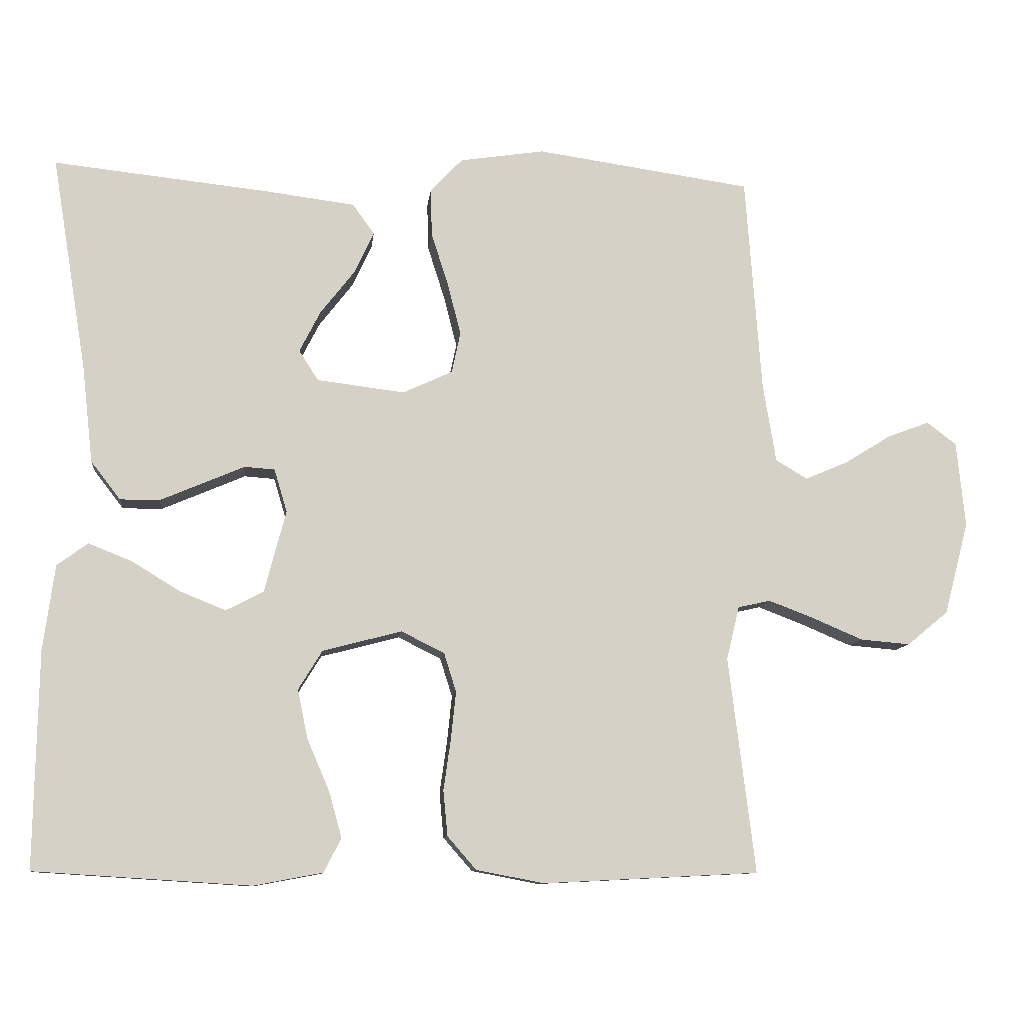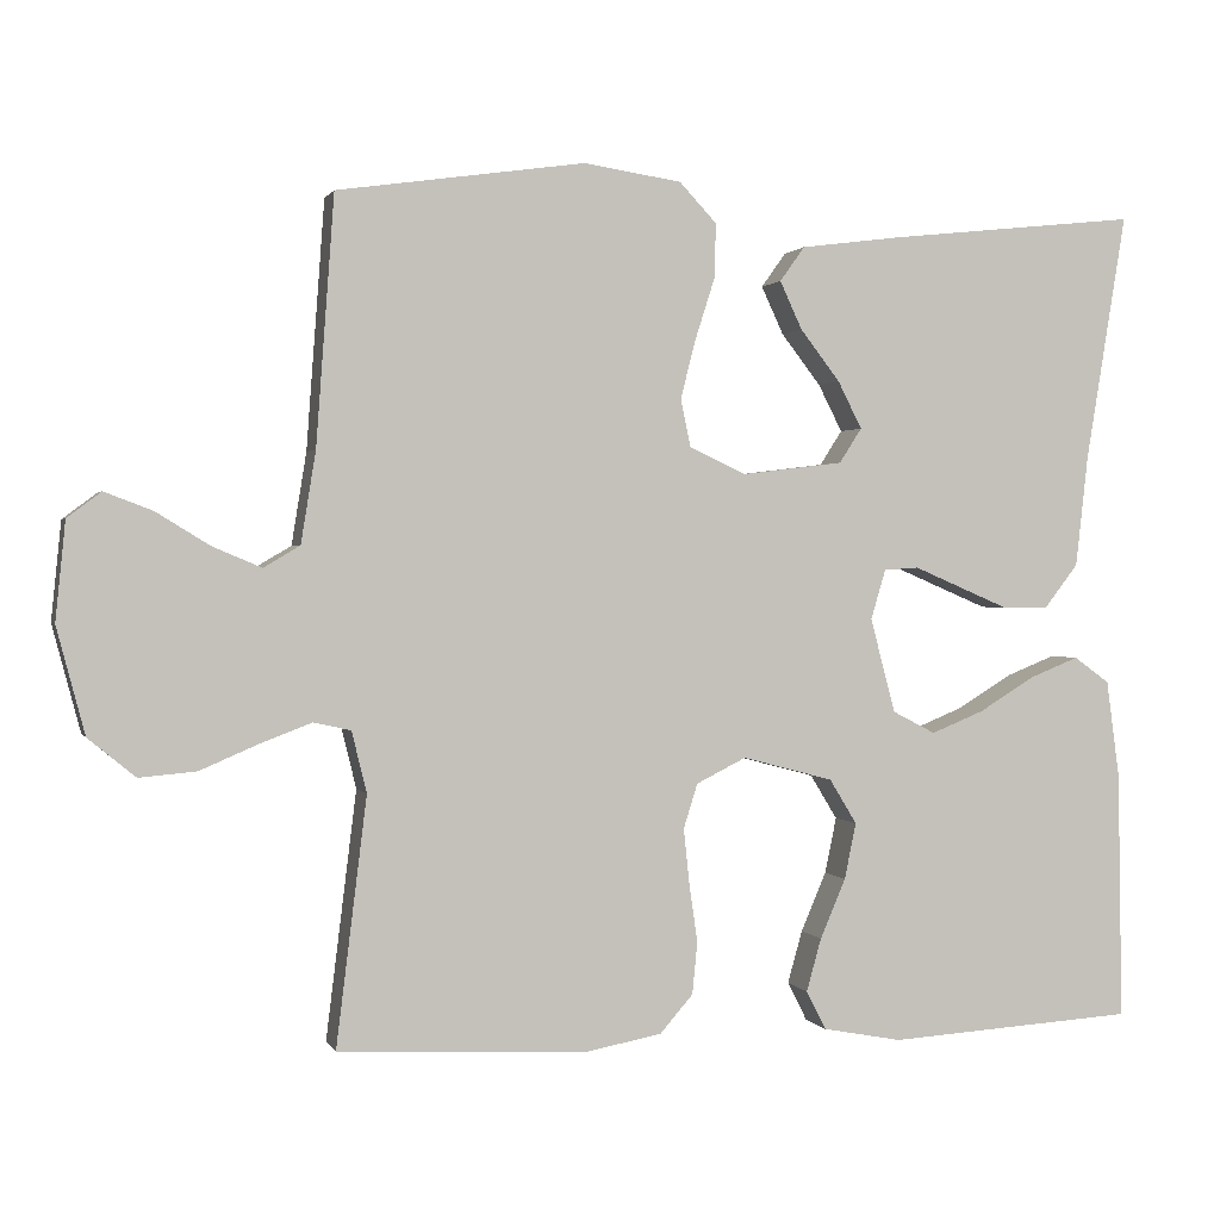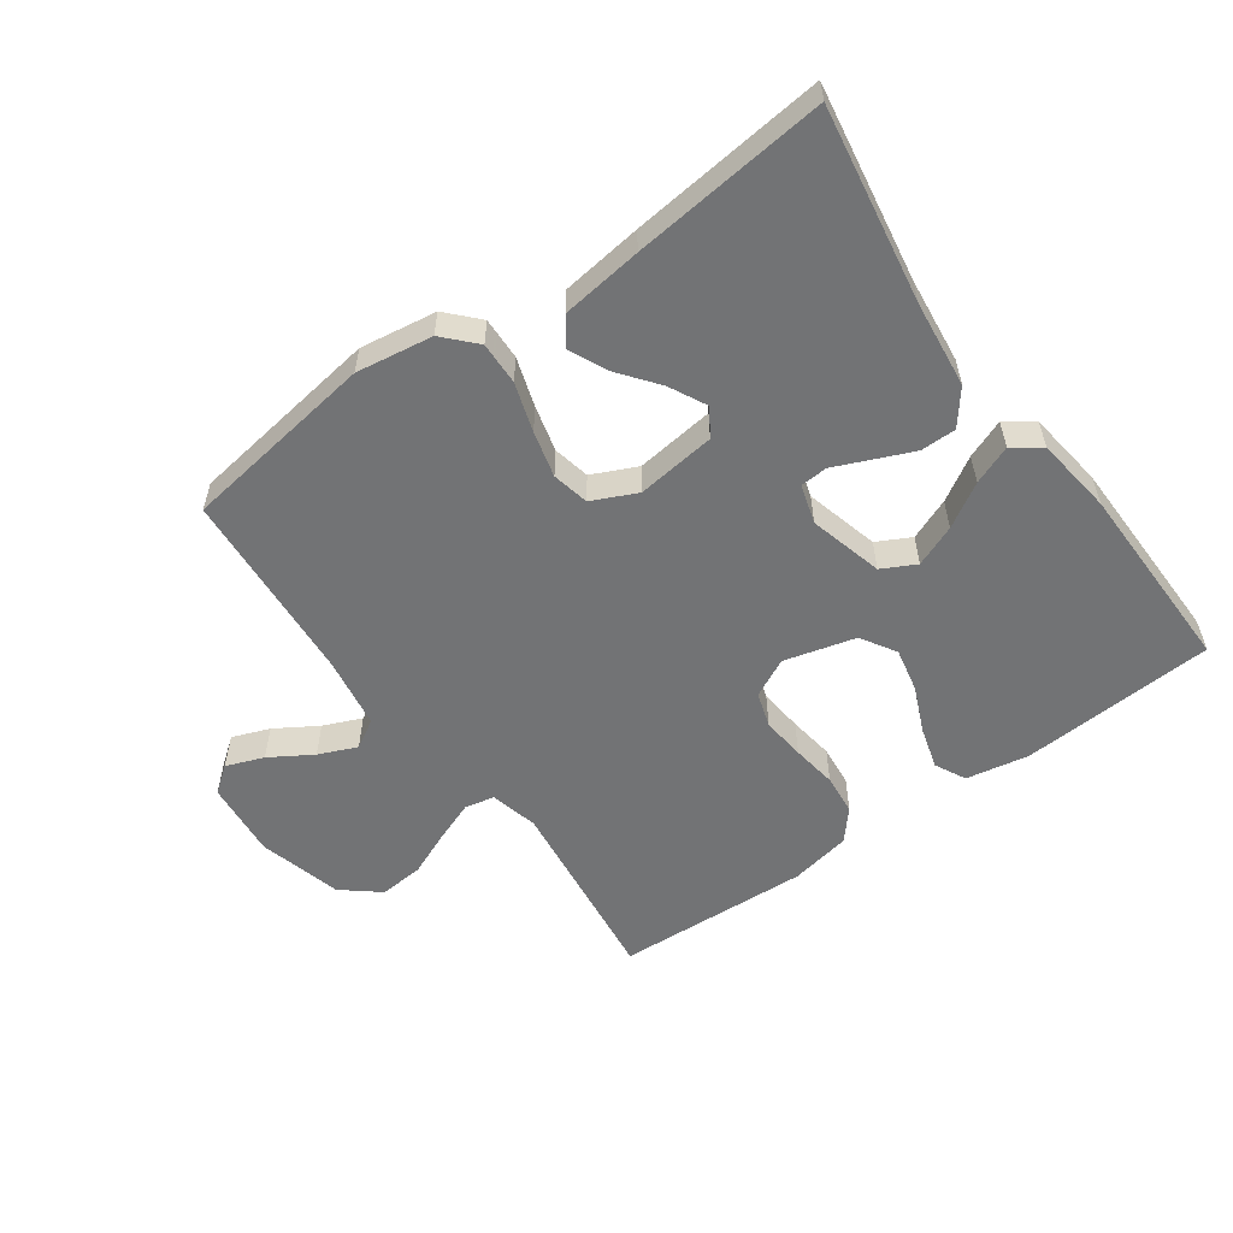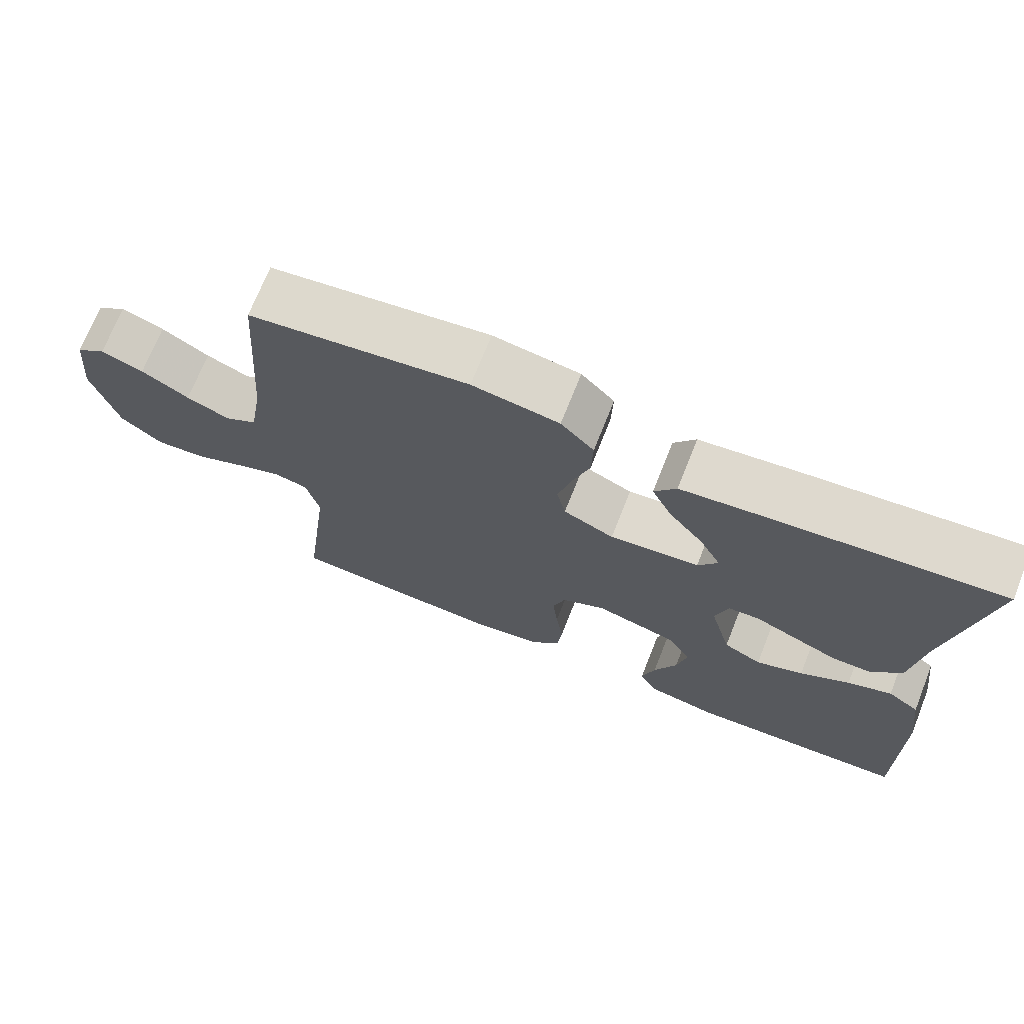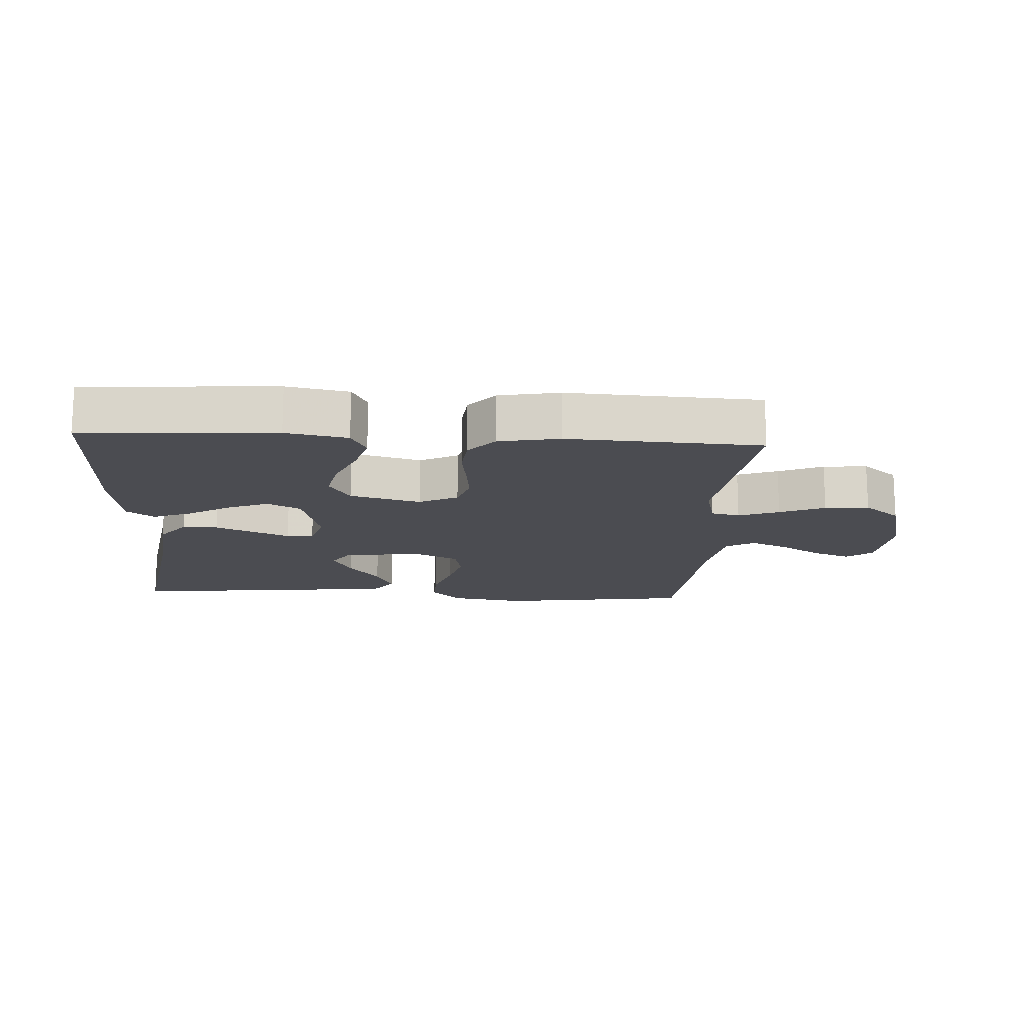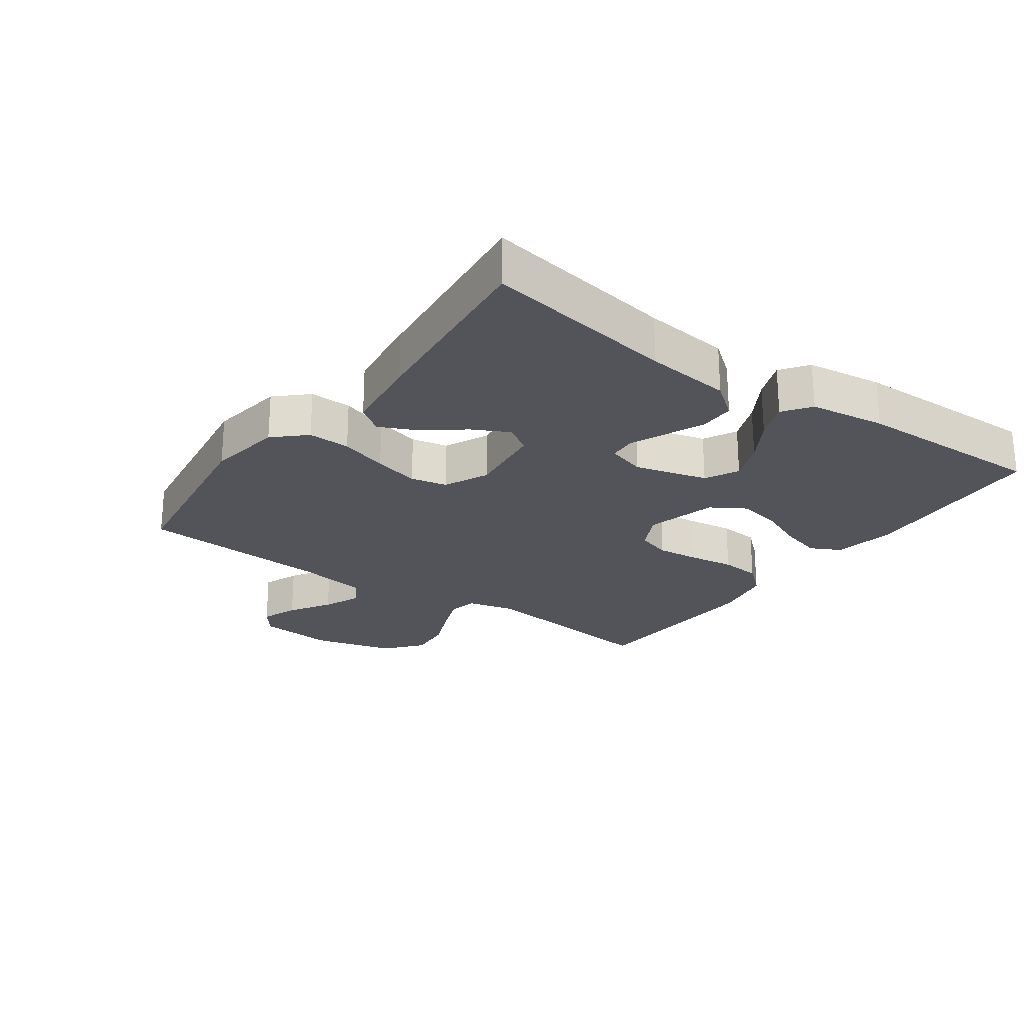
<metadata>
{"format":"obj","ext":"obj","renderer":"f3d","projection":"perspective","resolution":1024,"background":"white","views":[{"elev":-10.1,"azim":173.8,"up":"+Z"},{"elev":1.0,"azim":-15.4,"up":"+Z"},{"elev":-55.8,"azim":35.6,"up":"+Y"},{"elev":71.2,"azim":21.7,"up":"+Z"},{"elev":-15.4,"azim":176.6,"up":"+Y"},{"elev":-23.8,"azim":54.4,"up":"+Y"}]}
</metadata>
<code>
v 0.5 0.07 -0.5
v 0.2 0.07 -0.519
v 0.104 0.07 -0.501
v 0.08 0.07 -0.454
v 0.098 0.07 -0.39
v 0.129 0.07 -0.318
v 0.143 0.07 -0.25
v 0.11 0.07 -0.196
v 0 0.07 -0.167
v -0.06 0.07 -0.197
v -0.077 0.07 -0.251
v -0.07 0.07 -0.318
v -0.06 0.07 -0.388
v -0.066 0.07 -0.451
v -0.106 0.07 -0.497
v -0.2 0.07 -0.515
v -0.5 0.07 -0.5
v -0.463 0.07 -0.2
v -0.481 0.07 -0.126
v -0.526 0.07 -0.116
v -0.589 0.07 -0.14
v -0.659 0.07 -0.17
v -0.728 0.07 -0.176
v -0.785 0.07 -0.129
v -0.819 0.07 0
v -0.807 0.07 0.119
v -0.766 0.07 0.15
v -0.708 0.07 0.128
v -0.643 0.07 0.088
v -0.584 0.07 0.063
v -0.54 0.07 0.089
v -0.522 0.07 0.2
v -0.5 0.07 0.5
v -0.2 0.07 0.543
v -0.082 0.07 0.525
v -0.037 0.07 0.477
v -0.039 0.07 0.411
v -0.063 0.07 0.336
v -0.081 0.07 0.265
v -0.069 0.07 0.208
v 0 0.07 0.176
v 0.122 0.07 0.191
v 0.149 0.07 0.233
v 0.12 0.07 0.29
v 0.072 0.07 0.352
v 0.045 0.07 0.41
v 0.075 0.07 0.452
v 0.2 0.07 0.468
v 0.5 0.07 0.5
v 0.451 0.07 0.2
v 0.436 0.07 0.066
v 0.395 0.07 0.013
v 0.34 0.07 0.013
v 0.279 0.07 0.039
v 0.223 0.07 0.063
v 0.181 0.07 0.06
v 0.163 0.07 0
v 0.193 0.07 -0.114
v 0.245 0.07 -0.141
v 0.309 0.07 -0.115
v 0.376 0.07 -0.074
v 0.436 0.07 -0.05
v 0.479 0.07 -0.081
v 0.495 0.07 -0.2
v 0.5 0 -0.5
v 0.2 0 -0.519
v 0.104 0 -0.501
v 0.08 0 -0.454
v 0.098 0 -0.39
v 0.129 0 -0.318
v 0.143 0 -0.25
v 0.11 0 -0.196
v 0 0 -0.167
v -0.06 0 -0.197
v -0.077 0 -0.251
v -0.07 0 -0.318
v -0.06 0 -0.388
v -0.066 0 -0.451
v -0.106 0 -0.497
v -0.2 0 -0.515
v -0.5 0 -0.5
v -0.463 0 -0.2
v -0.481 0 -0.126
v -0.526 0 -0.116
v -0.589 0 -0.14
v -0.659 0 -0.17
v -0.728 0 -0.176
v -0.785 0 -0.129
v -0.819 0 0
v -0.807 0 0.119
v -0.766 0 0.15
v -0.708 0 0.128
v -0.643 0 0.088
v -0.584 0 0.063
v -0.54 0 0.089
v -0.522 0 0.2
v -0.5 0 0.5
v -0.2 0 0.543
v -0.082 0 0.525
v -0.037 0 0.477
v -0.039 0 0.411
v -0.063 0 0.336
v -0.081 0 0.265
v -0.069 0 0.208
v 0 0 0.176
v 0.122 0 0.191
v 0.149 0 0.233
v 0.12 0 0.29
v 0.072 0 0.352
v 0.045 0 0.41
v 0.075 0 0.452
v 0.2 0 0.468
v 0.5 0 0.5
v 0.451 0 0.2
v 0.436 0 0.066
v 0.395 0 0.013
v 0.34 0 0.013
v 0.279 0 0.039
v 0.223 0 0.063
v 0.181 0 0.06
v 0.163 0 0
v 0.193 0 -0.114
v 0.245 0 -0.141
v 0.309 0 -0.115
v 0.376 0 -0.074
v 0.436 0 -0.05
v 0.479 0 -0.081
v 0.495 0 -0.2
f 4 5 6
f 3 4 6
f 2 3 6
f 1 2 6
f 64 1 6
f 63 64 6
f 62 63 6
f 61 62 6
f 60 61 6
f 59 60 6 7
f 58 59 7 8
f 57 58 8 9
f 56 57 9 10
f 53 54 55
f 52 53 55
f 51 52 55
f 50 51 55
f 50 55 56
f 48 49 50
f 47 48 50
f 46 47 50
f 45 46 50
f 44 45 50
f 43 44 50
f 42 43 50 56
f 41 42 56 10
f 36 37 38
f 35 36 38
f 34 35 38
f 33 34 38
f 32 33 38
f 31 32 38 39
f 30 31 39 40
f 27 28 29
f 26 27 29
f 25 26 29
f 24 25 29
f 23 24 29
f 22 23 29
f 21 22 29
f 20 21 29 30
f 40 41 10
f 30 40 10
f 20 30 10
f 19 20 10
f 16 17 18
f 15 16 18
f 14 15 18
f 13 14 18
f 12 13 18
f 18 19 10 11
f 11 12 18
f 70 69 68
f 70 68 67
f 70 67 66
f 70 66 65
f 70 65 128
f 70 128 127
f 70 127 126
f 70 126 125
f 70 125 124
f 71 70 124 123
f 72 71 123 122
f 73 72 122 121
f 74 73 121 120
f 119 118 117
f 119 117 116
f 119 116 115
f 119 115 114
f 120 119 114
f 114 113 112
f 114 112 111
f 114 111 110
f 114 110 109
f 114 109 108
f 114 108 107
f 120 114 107 106
f 74 120 106 105
f 102 101 100
f 102 100 99
f 102 99 98
f 102 98 97
f 102 97 96
f 103 102 96 95
f 104 103 95 94
f 93 92 91
f 93 91 90
f 93 90 89
f 93 89 88
f 93 88 87
f 93 87 86
f 93 86 85
f 94 93 85 84
f 74 105 104
f 74 104 94
f 74 94 84
f 74 84 83
f 82 81 80
f 82 80 79
f 82 79 78
f 82 78 77
f 82 77 76
f 75 74 83 82
f 82 76 75
f 1 65 66 2
f 2 66 67 3
f 3 67 68 4
f 4 68 69 5
f 5 69 70 6
f 6 70 71 7
f 7 71 72 8
f 8 72 73 9
f 9 73 74 10
f 10 74 75 11
f 11 75 76 12
f 12 76 77 13
f 13 77 78 14
f 14 78 79 15
f 15 79 80 16
f 16 80 81 17
f 17 81 82 18
f 18 82 83 19
f 19 83 84 20
f 20 84 85 21
f 21 85 86 22
f 22 86 87 23
f 23 87 88 24
f 24 88 89 25
f 25 89 90 26
f 26 90 91 27
f 27 91 92 28
f 28 92 93 29
f 29 93 94 30
f 30 94 95 31
f 31 95 96 32
f 32 96 97 33
f 33 97 98 34
f 34 98 99 35
f 35 99 100 36
f 36 100 101 37
f 37 101 102 38
f 38 102 103 39
f 39 103 104 40
f 40 104 105 41
f 41 105 106 42
f 42 106 107 43
f 43 107 108 44
f 44 108 109 45
f 45 109 110 46
f 46 110 111 47
f 47 111 112 48
f 48 112 113 49
f 49 113 114 50
f 50 114 115 51
f 51 115 116 52
f 52 116 117 53
f 53 117 118 54
f 54 118 119 55
f 55 119 120 56
f 56 120 121 57
f 57 121 122 58
f 58 122 123 59
f 59 123 124 60
f 60 124 125 61
f 61 125 126 62
f 62 126 127 63
f 63 127 128 64
f 64 128 65 1

</code>
